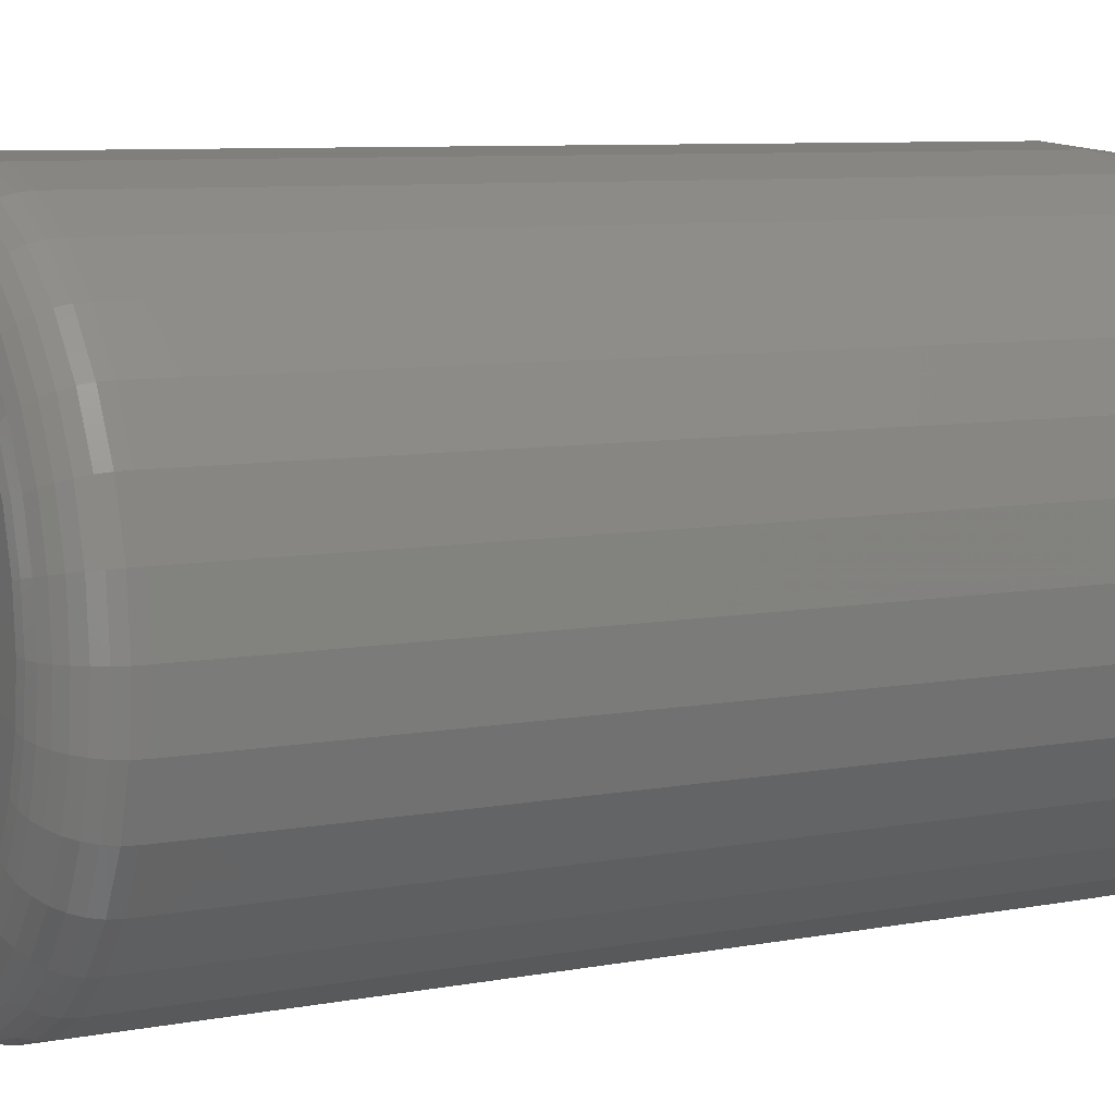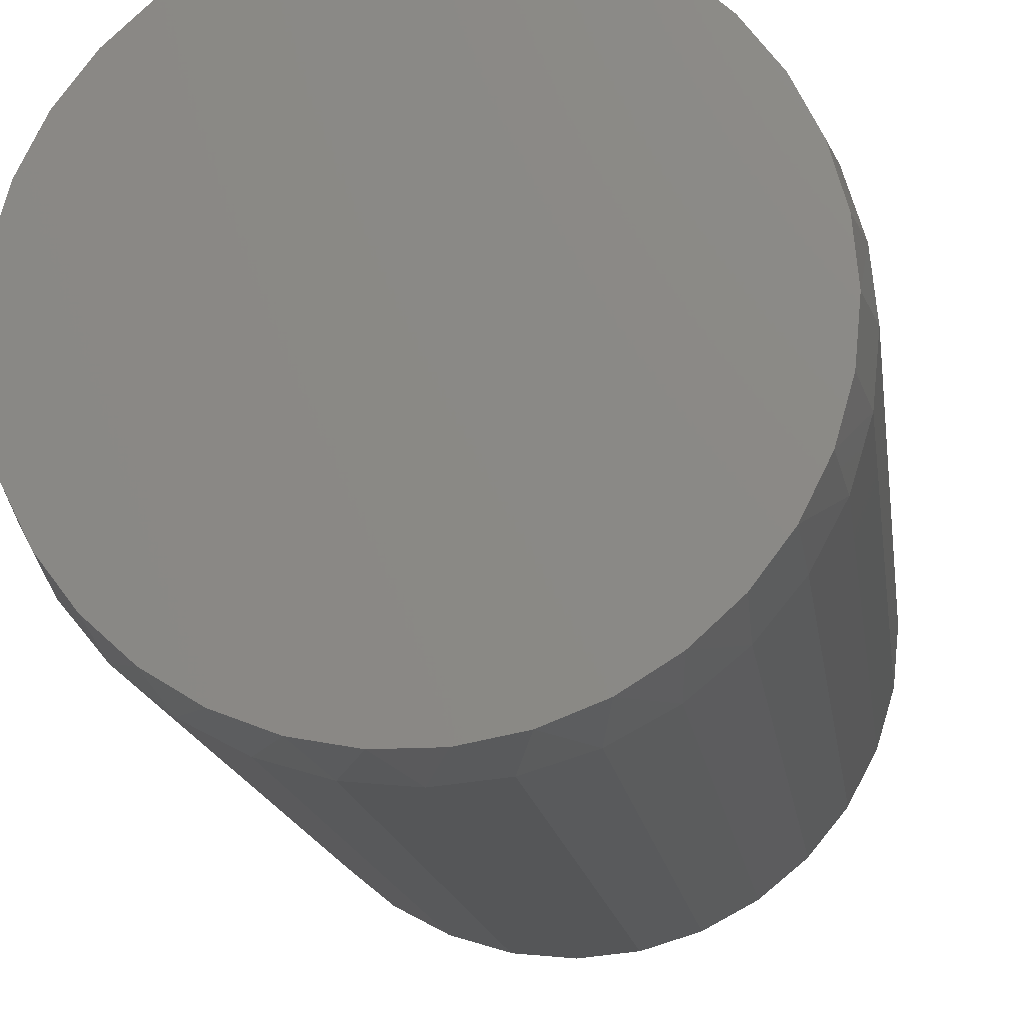
<metadata>
{"format":"stl","ext":"stl","renderer":"f3d","projection":"perspective","resolution":1024,"background":"white","views":[{"elev":7.8,"azim":-118.3,"up":"+Y"},{"elev":-15.3,"azim":7.5,"up":"+Y"}]}
</metadata>
<code>
# stl→obj: 354 verts, 704 faces
v 0.2313 -4.548e-16 0.04688
v 0.2313 -5.511e-17 0.6953
v 0.2269 -0.0439 0.04688
v 0.2269 -0.0439 0.6953
v 0.2141 -0.0861 0.04688
v 0.2141 -0.0861 0.6953
v 0.1933 -0.125 0.04688
v 0.1933 -0.125 0.6953
v 0.1653 -0.1591 0.04688
v 0.1653 -0.1591 0.6953
v 0.1313 -0.1871 0.04688
v 0.1313 -0.1871 0.6953
v 0.09235 -0.2079 0.04688
v 0.09235 -0.2079 0.6953
v 0.05015 -0.2207 0.04688
v 0.05015 -0.2207 0.6953
v 0.00625 -0.225 0.04688
v 0.00625 -0.225 0.6953
v -0.03765 -0.2207 0.04688
v -0.03765 -0.2207 0.6953
v -0.07985 -0.2079 0.04688
v -0.07985 -0.2079 0.6953
v -0.1188 -0.1871 0.04688
v -0.1188 -0.1871 0.6953
v -0.1528 -0.1591 0.04688
v -0.1528 -0.1591 0.6953
v -0.1808 -0.125 0.04688
v -0.1808 -0.125 0.6953
v -0.2016 -0.0861 0.04688
v -0.2016 -0.0861 0.6953
v -0.2144 -0.0439 0.04688
v -0.2144 -0.0439 0.6953
v -0.2188 2.274e-16 0.04688
v -0.2188 2.274e-16 0.6953
v -0.2144 0.0439 0.04688
v -0.2144 0.0439 0.6953
v -0.2016 0.0861 0.04688
v -0.2016 0.0861 0.6953
v -0.1808 0.125 0.04688
v -0.1808 0.125 0.6953
v -0.1528 0.1591 0.04688
v -0.1528 0.1591 0.6953
v -0.1188 0.1871 0.04688
v -0.1188 0.1871 0.6953
v -0.07985 0.2079 0.04688
v -0.07985 0.2079 0.6953
v -0.03765 0.2207 0.04688
v -0.03765 0.2207 0.6953
v 0.00625 0.225 0.04688
v 0.00625 0.225 0.6953
v 0.05015 0.2207 0.04688
v 0.05015 0.2207 0.6953
v 0.09235 0.2079 0.04688
v 0.09235 0.2079 0.6953
v 0.1313 0.1871 0.04688
v 0.1313 0.1871 0.6953
v 0.1653 0.1591 0.04688
v 0.1653 0.1591 0.6953
v 0.1933 0.125 0.04688
v 0.1933 0.125 0.6953
v 0.2141 0.0861 0.04688
v 0.2141 0.0861 0.6953
v 0.2269 0.0439 0.04688
v 0.2269 0.0439 0.6953
v 0.02629 0.2163 0.75
v -0.01379 0.2163 0.75
v -0.05319 0.2089 0.75
v 0.06569 0.2089 0.75
v 0.06569 -0.2089 0.75
v -0.01379 -0.2163 0.75
v 0.02629 -0.2163 0.75
v 0.1031 0.1944 0.75
v -0.09056 0.1944 0.75
v 0.1371 0.1733 0.75
v -0.1246 0.1733 0.75
v 0.1668 0.1463 0.75
v -0.1543 0.1463 0.75
v 0.1909 0.1143 0.75
v -0.1784 0.1143 0.75
v 0.2088 0.07846 0.75
v -0.1963 0.07846 0.75
v 0.2197 0.03991 0.75
v -0.2072 0.03991 0.75
v 0.2234 -3.04e-16 0.75
v -0.2109 -1.514e-06 0.75
v 0.2197 -0.03991 0.75
v -0.2072 -0.03991 0.75
v 0.2088 -0.07846 0.75
v -0.1963 -0.07846 0.75
v 0.1909 -0.1143 0.75
v -0.1784 -0.1143 0.75
v 0.1668 -0.1463 0.75
v -0.1543 -0.1463 0.75
v 0.1371 -0.1733 0.75
v -0.1246 -0.1733 0.75
v 0.1031 -0.1944 0.75
v -0.09056 -0.1944 0.75
v -0.05319 -0.2089 0.75
v 0.00625 0.1781 0
v 0.041 0.1747 0
v -0.0285 0.1747 0
v -0.06192 0.1646 0
v 0.07442 0.1646 0
v 0.041 -0.1747 0
v -0.0285 -0.1747 0
v 0.07442 -0.1646 0
v 0.00625 -0.1781 0
v -0.06192 -0.1646 0
v -0.09271 -0.1481 0
v 0.1052 -0.1481 0
v -0.1197 -0.126 0
v 0.1322 -0.126 0
v -0.1419 -0.09896 0
v 0.1544 -0.09896 0
v -0.1583 -0.06817 0
v 0.1708 -0.06817 0
v -0.1685 -0.03475 0
v 0.181 -0.03475 0
v -0.1719 -1.452e-18 0
v 0.1844 -6.689e-17 0
v -0.1685 0.03475 0
v 0.181 0.03475 0
v -0.1583 0.06817 0
v 0.1708 0.06817 0
v -0.1419 0.09896 0
v 0.1544 0.09896 0
v -0.1197 0.126 0
v 0.1322 0.126 0
v -0.09271 0.1481 0
v 0.1052 0.1481 0
v -0.2178 -2.776e-17 0.03773
v -0.2135 0.04372 0.03773
v -0.2152 -1.388e-17 0.02894
v -0.2109 0.0432 0.02894
v -0.2109 -2.776e-17 0.02083
v -0.2067 0.04235 0.02083
v -0.205 -1.388e-17 0.01373
v -0.201 0.04122 0.01373
v -0.1979 -2.776e-17 0.0079
v -0.194 0.03983 0.0079
v -0.1898 -2.776e-17 0.003568
v -0.186 0.03825 0.003568
v -0.181 0 0.0009007
v -0.1774 0.03653 0.0009007
v 0.226 0.04372 0.03773
v 0.2303 -1.527e-16 0.03773
v 0.2234 0.0432 0.02894
v 0.2277 -1.388e-16 0.02894
v 0.2192 0.04235 0.02083
v 0.2234 -1.527e-16 0.02083
v 0.2135 0.04122 0.01373
v 0.2175 -1.388e-16 0.01373
v 0.2065 0.03983 0.0079
v 0.2104 -1.388e-16 0.0079
v 0.1985 0.03825 0.003568
v 0.2023 -1.388e-16 0.003568
v 0.1899 0.03653 0.0009007
v 0.1935 -1.388e-16 0.0009007
v 0.2133 0.08576 0.03773
v 0.2108 0.08474 0.02894
v 0.2068 0.08308 0.02083
v 0.2014 0.08085 0.01373
v 0.1949 0.07813 0.0079
v 0.1874 0.07503 0.003568
v 0.1793 0.07167 0.0009007
v 0.1926 0.1245 0.03773
v 0.1904 0.123 0.02894
v 0.1868 0.1206 0.02083
v 0.1819 0.1174 0.01373
v 0.176 0.1134 0.0079
v 0.1693 0.1089 0.003568
v 0.162 0.104 0.0009007
v 0.1647 0.1585 0.03773
v 0.1628 0.1566 0.02894
v 0.1598 0.1535 0.02083
v 0.1556 0.1494 0.01373
v 0.1506 0.1444 0.0079
v 0.1449 0.1386 0.003568
v 0.1387 0.1324 0.0009007
v 0.1308 0.1863 0.03773
v 0.1293 0.1841 0.02894
v 0.1269 0.1805 0.02083
v 0.1236 0.1757 0.01373
v 0.1197 0.1698 0.0079
v 0.1152 0.163 0.003568
v 0.1103 0.1557 0.0009007
v 0.09201 0.207 0.03773
v 0.09099 0.2046 0.02894
v 0.08933 0.2006 0.02083
v 0.0871 0.1952 0.01373
v 0.08438 0.1886 0.0079
v 0.08128 0.1811 0.003568
v 0.07792 0.173 0.0009007
v 0.04997 0.2198 0.03773
v 0.04945 0.2172 0.02894
v 0.0486 0.2129 0.02083
v 0.04747 0.2072 0.01373
v 0.04608 0.2002 0.0079
v 0.0445 0.1923 0.003568
v 0.04278 0.1837 0.0009007
v 0.00625 0.2241 0.03773
v 0.00625 0.2214 0.02894
v 0.00625 0.2171 0.02083
v 0.00625 0.2113 0.01373
v 0.00625 0.2042 0.0079
v 0.00625 0.1961 0.003568
v 0.00625 0.1873 0.0009007
v -0.03747 0.2198 0.03773
v -0.03695 0.2172 0.02894
v -0.0361 0.2129 0.02083
v -0.03497 0.2072 0.01373
v -0.03358 0.2002 0.0079
v -0.032 0.1923 0.003568
v -0.03028 0.1837 0.0009007
v -0.07951 0.207 0.03773
v -0.07849 0.2046 0.02894
v -0.07683 0.2006 0.02083
v -0.0746 0.1952 0.01373
v -0.07188 0.1886 0.0079
v -0.06878 0.1811 0.003568
v -0.06542 0.173 0.0009007
v -0.1183 0.1863 0.03773
v -0.1168 0.1841 0.02894
v -0.1144 0.1805 0.02083
v -0.1111 0.1757 0.01373
v -0.1072 0.1698 0.0079
v -0.1027 0.163 0.003568
v -0.09779 0.1557 0.0009007
v -0.1522 0.1585 0.03773
v -0.1503 0.1566 0.02894
v -0.1473 0.1535 0.02083
v -0.1431 0.1494 0.01373
v -0.1381 0.1444 0.0079
v -0.1324 0.1386 0.003568
v -0.1262 0.1324 0.0009007
v -0.1801 0.1245 0.03773
v -0.1779 0.123 0.02894
v -0.1743 0.1206 0.02083
v -0.1694 0.1174 0.01373
v -0.1635 0.1134 0.0079
v -0.1568 0.1089 0.003568
v -0.1495 0.104 0.0009007
v -0.2008 0.08576 0.03773
v -0.1983 0.08474 0.02894
v -0.1943 0.08308 0.02083
v -0.1889 0.08085 0.01373
v -0.1824 0.07813 0.0079
v -0.1749 0.07503 0.003568
v -0.1668 0.07167 0.0009007
v 0.226 -0.04372 0.03773
v 0.2234 -0.0432 0.02894
v 0.2192 -0.04235 0.02083
v 0.2135 -0.04122 0.01373
v 0.2065 -0.03983 0.0079
v 0.1985 -0.03825 0.003568
v 0.1899 -0.03653 0.0009007
v -0.2135 -0.04372 0.03773
v -0.2109 -0.0432 0.02894
v -0.2067 -0.04235 0.02083
v -0.201 -0.04122 0.01373
v -0.194 -0.03983 0.0079
v -0.186 -0.03825 0.003568
v -0.1774 -0.03653 0.0009007
v -0.2008 -0.08576 0.03773
v -0.1983 -0.08474 0.02894
v -0.1943 -0.08308 0.02083
v -0.1889 -0.08085 0.01373
v -0.1824 -0.07813 0.0079
v -0.1749 -0.07503 0.003568
v -0.1668 -0.07167 0.0009007
v -0.1801 -0.1245 0.03773
v -0.1779 -0.123 0.02894
v -0.1743 -0.1206 0.02083
v -0.1694 -0.1174 0.01373
v -0.1635 -0.1134 0.0079
v -0.1568 -0.1089 0.003568
v -0.1495 -0.104 0.0009007
v -0.1522 -0.1585 0.03773
v -0.1503 -0.1566 0.02894
v -0.1473 -0.1535 0.02083
v -0.1431 -0.1494 0.01373
v -0.1381 -0.1444 0.0079
v -0.1324 -0.1386 0.003568
v -0.1262 -0.1324 0.0009007
v -0.1183 -0.1863 0.03773
v -0.1168 -0.1841 0.02894
v -0.1144 -0.1805 0.02083
v -0.1111 -0.1757 0.01373
v -0.1072 -0.1698 0.0079
v -0.1027 -0.163 0.003568
v -0.09779 -0.1557 0.0009007
v -0.07951 -0.207 0.03773
v -0.07849 -0.2046 0.02894
v -0.07683 -0.2006 0.02083
v -0.0746 -0.1952 0.01373
v -0.07188 -0.1886 0.0079
v -0.06878 -0.1811 0.003568
v -0.06542 -0.173 0.0009007
v -0.03747 -0.2198 0.03773
v -0.03695 -0.2172 0.02894
v -0.0361 -0.2129 0.02083
v -0.03497 -0.2072 0.01373
v -0.03358 -0.2002 0.0079
v -0.032 -0.1923 0.003568
v -0.03028 -0.1837 0.0009007
v 0.00625 -0.2241 0.03773
v 0.00625 -0.2214 0.02894
v 0.00625 -0.2171 0.02083
v 0.00625 -0.2113 0.01373
v 0.00625 -0.2042 0.0079
v 0.00625 -0.1961 0.003568
v 0.00625 -0.1873 0.0009007
v 0.04997 -0.2198 0.03773
v 0.04945 -0.2172 0.02894
v 0.0486 -0.2129 0.02083
v 0.04747 -0.2072 0.01373
v 0.04608 -0.2002 0.0079
v 0.0445 -0.1923 0.003568
v 0.04278 -0.1837 0.0009007
v 0.09201 -0.207 0.03773
v 0.09099 -0.2046 0.02894
v 0.08933 -0.2006 0.02083
v 0.0871 -0.1952 0.01373
v 0.08438 -0.1886 0.0079
v 0.08128 -0.1811 0.003568
v 0.07792 -0.173 0.0009007
v 0.1308 -0.1863 0.03773
v 0.1293 -0.1841 0.02894
v 0.1269 -0.1805 0.02083
v 0.1236 -0.1757 0.01373
v 0.1197 -0.1698 0.0079
v 0.1152 -0.163 0.003568
v 0.1103 -0.1557 0.0009007
v 0.1647 -0.1585 0.03773
v 0.1628 -0.1566 0.02894
v 0.1598 -0.1535 0.02083
v 0.1556 -0.1494 0.01373
v 0.1506 -0.1444 0.0079
v 0.1449 -0.1386 0.003568
v 0.1387 -0.1324 0.0009007
v 0.1926 -0.1245 0.03773
v 0.1904 -0.123 0.02894
v 0.1868 -0.1206 0.02083
v 0.1819 -0.1174 0.01373
v 0.176 -0.1134 0.0079
v 0.1693 -0.1089 0.003568
v 0.162 -0.104 0.0009007
v 0.2133 -0.08576 0.03773
v 0.2108 -0.08474 0.02894
v 0.2068 -0.08308 0.02083
v 0.2014 -0.08085 0.01373
v 0.1949 -0.07813 0.0079
v 0.1874 -0.07503 0.003568
v 0.1793 -0.07167 0.0009007
f 1 2 3
f 3 2 4
f 3 4 5
f 5 4 6
f 5 6 7
f 7 6 8
f 7 8 9
f 9 8 10
f 9 10 11
f 11 10 12
f 11 12 13
f 13 12 14
f 13 14 15
f 15 14 16
f 15 16 17
f 17 16 18
f 17 18 19
f 19 18 20
f 19 20 21
f 21 20 22
f 21 22 23
f 23 22 24
f 23 24 25
f 25 24 26
f 25 26 27
f 27 26 28
f 27 28 29
f 29 28 30
f 29 30 31
f 31 30 32
f 31 32 33
f 33 32 34
f 33 34 35
f 35 34 36
f 35 36 37
f 37 36 38
f 37 38 39
f 39 38 40
f 39 40 41
f 41 40 42
f 41 42 43
f 43 42 44
f 43 44 45
f 45 44 46
f 45 46 47
f 47 46 48
f 47 48 49
f 49 48 50
f 49 50 51
f 51 50 52
f 51 52 53
f 53 52 54
f 53 54 55
f 55 54 56
f 55 56 57
f 57 56 58
f 57 58 59
f 59 58 60
f 59 60 61
f 61 60 62
f 61 62 63
f 63 62 64
f 63 64 1
f 1 64 2
f 65 66 67
f 65 67 68
f 69 70 71
f 68 67 72
f 72 67 73
f 72 73 74
f 74 73 75
f 74 75 76
f 76 75 77
f 76 77 78
f 78 77 79
f 78 79 80
f 80 79 81
f 80 81 82
f 82 81 83
f 82 83 84
f 84 83 85
f 84 85 86
f 86 85 87
f 86 87 88
f 88 87 89
f 88 89 90
f 90 89 91
f 90 91 92
f 92 91 93
f 92 93 94
f 94 93 95
f 94 95 96
f 96 95 97
f 96 97 69
f 69 97 98
f 69 98 70
f 64 62 80
f 62 60 78
f 80 62 78
f 60 58 76
f 78 60 76
f 58 56 74
f 76 58 74
f 56 54 72
f 74 56 72
f 54 52 68
f 72 54 68
f 52 50 65
f 68 52 65
f 50 48 66
f 65 50 66
f 48 46 67
f 66 48 67
f 46 44 73
f 67 46 73
f 44 42 75
f 73 44 75
f 42 40 77
f 75 42 77
f 40 38 79
f 77 40 79
f 38 36 81
f 79 38 81
f 81 36 83
f 83 36 34
f 83 34 85
f 80 82 64
f 64 82 84
f 64 84 2
f 32 30 89
f 30 28 91
f 89 30 91
f 28 26 93
f 91 28 93
f 26 24 95
f 93 26 95
f 24 22 97
f 95 24 97
f 22 20 98
f 97 22 98
f 20 18 70
f 98 20 70
f 18 16 71
f 70 18 71
f 16 14 69
f 71 16 69
f 14 12 96
f 69 14 96
f 12 10 94
f 96 12 94
f 10 8 92
f 94 10 92
f 8 6 90
f 92 8 90
f 6 4 88
f 90 6 88
f 88 4 86
f 86 4 2
f 86 2 84
f 89 87 32
f 32 87 85
f 32 85 34
f 99 100 101
f 102 101 100
f 103 102 100
f 104 105 106
f 107 105 104
f 105 108 106
f 106 108 109
f 106 109 110
f 110 109 111
f 110 111 112
f 112 111 113
f 112 113 114
f 114 113 115
f 114 115 116
f 116 115 117
f 116 117 118
f 118 117 119
f 118 119 120
f 120 119 121
f 120 121 122
f 122 121 123
f 122 123 124
f 124 123 125
f 124 125 126
f 126 125 127
f 126 127 128
f 128 127 129
f 128 129 130
f 130 129 102
f 130 102 103
f 33 35 131
f 131 35 132
f 131 132 133
f 133 132 134
f 133 134 135
f 135 134 136
f 135 136 137
f 137 136 138
f 137 138 139
f 139 138 140
f 139 140 141
f 141 140 142
f 141 142 143
f 143 142 144
f 143 144 119
f 119 144 121
f 63 1 145
f 145 1 146
f 145 146 147
f 147 146 148
f 147 148 149
f 149 148 150
f 149 150 151
f 151 150 152
f 151 152 153
f 153 152 154
f 153 154 155
f 155 154 156
f 155 156 157
f 157 156 158
f 157 158 122
f 122 158 120
f 61 63 159
f 159 63 145
f 159 145 160
f 160 145 147
f 160 147 161
f 161 147 149
f 161 149 162
f 162 149 151
f 162 151 163
f 163 151 153
f 163 153 164
f 164 153 155
f 164 155 165
f 165 155 157
f 165 157 124
f 124 157 122
f 59 61 166
f 166 61 159
f 166 159 167
f 167 159 160
f 167 160 168
f 168 160 161
f 168 161 169
f 169 161 162
f 169 162 170
f 170 162 163
f 170 163 171
f 171 163 164
f 171 164 172
f 172 164 165
f 172 165 126
f 126 165 124
f 57 59 173
f 173 59 166
f 173 166 174
f 174 166 167
f 174 167 175
f 175 167 168
f 175 168 176
f 176 168 169
f 176 169 177
f 177 169 170
f 177 170 178
f 178 170 171
f 178 171 179
f 179 171 172
f 179 172 128
f 128 172 126
f 55 57 180
f 180 57 173
f 180 173 181
f 181 173 174
f 181 174 182
f 182 174 175
f 182 175 183
f 183 175 176
f 183 176 184
f 184 176 177
f 184 177 185
f 185 177 178
f 185 178 186
f 186 178 179
f 186 179 130
f 130 179 128
f 53 55 187
f 187 55 180
f 187 180 188
f 188 180 181
f 188 181 189
f 189 181 182
f 189 182 190
f 190 182 183
f 190 183 191
f 191 183 184
f 191 184 192
f 192 184 185
f 192 185 193
f 193 185 186
f 193 186 103
f 103 186 130
f 51 53 194
f 194 53 187
f 194 187 195
f 195 187 188
f 195 188 196
f 196 188 189
f 196 189 197
f 197 189 190
f 197 190 198
f 198 190 191
f 198 191 199
f 199 191 192
f 199 192 200
f 200 192 193
f 200 193 100
f 100 193 103
f 49 51 201
f 201 51 194
f 201 194 202
f 202 194 195
f 202 195 203
f 203 195 196
f 203 196 204
f 204 196 197
f 204 197 205
f 205 197 198
f 205 198 206
f 206 198 199
f 206 199 207
f 207 199 200
f 207 200 99
f 99 200 100
f 47 49 208
f 208 49 201
f 208 201 209
f 209 201 202
f 209 202 210
f 210 202 203
f 210 203 211
f 211 203 204
f 211 204 212
f 212 204 205
f 212 205 213
f 213 205 206
f 213 206 214
f 214 206 207
f 214 207 101
f 101 207 99
f 45 47 215
f 215 47 208
f 215 208 216
f 216 208 209
f 216 209 217
f 217 209 210
f 217 210 218
f 218 210 211
f 218 211 219
f 219 211 212
f 219 212 220
f 220 212 213
f 220 213 221
f 221 213 214
f 221 214 102
f 102 214 101
f 43 45 222
f 222 45 215
f 222 215 223
f 223 215 216
f 223 216 224
f 224 216 217
f 224 217 225
f 225 217 218
f 225 218 226
f 226 218 219
f 226 219 227
f 227 219 220
f 227 220 228
f 228 220 221
f 228 221 129
f 129 221 102
f 41 43 229
f 229 43 222
f 229 222 230
f 230 222 223
f 230 223 231
f 231 223 224
f 231 224 232
f 232 224 225
f 232 225 233
f 233 225 226
f 233 226 234
f 234 226 227
f 234 227 235
f 235 227 228
f 235 228 127
f 127 228 129
f 39 41 236
f 236 41 229
f 236 229 237
f 237 229 230
f 237 230 238
f 238 230 231
f 238 231 239
f 239 231 232
f 239 232 240
f 240 232 233
f 240 233 241
f 241 233 234
f 241 234 242
f 242 234 235
f 242 235 125
f 125 235 127
f 37 39 243
f 243 39 236
f 243 236 244
f 244 236 237
f 244 237 245
f 245 237 238
f 245 238 246
f 246 238 239
f 246 239 247
f 247 239 240
f 247 240 248
f 248 240 241
f 248 241 249
f 249 241 242
f 249 242 123
f 123 242 125
f 35 37 132
f 132 37 243
f 132 243 134
f 134 243 244
f 134 244 136
f 136 244 245
f 136 245 138
f 138 245 246
f 138 246 140
f 140 246 247
f 140 247 142
f 142 247 248
f 142 248 144
f 144 248 249
f 144 249 121
f 121 249 123
f 1 3 146
f 146 3 250
f 146 250 148
f 148 250 251
f 148 251 150
f 150 251 252
f 150 252 152
f 152 252 253
f 152 253 154
f 154 253 254
f 154 254 156
f 156 254 255
f 156 255 158
f 158 255 256
f 158 256 120
f 120 256 118
f 31 33 257
f 257 33 131
f 257 131 258
f 258 131 133
f 258 133 259
f 259 133 135
f 259 135 260
f 260 135 137
f 260 137 261
f 261 137 139
f 261 139 262
f 262 139 141
f 262 141 263
f 263 141 143
f 263 143 117
f 117 143 119
f 29 31 264
f 264 31 257
f 264 257 265
f 265 257 258
f 265 258 266
f 266 258 259
f 266 259 267
f 267 259 260
f 267 260 268
f 268 260 261
f 268 261 269
f 269 261 262
f 269 262 270
f 270 262 263
f 270 263 115
f 115 263 117
f 27 29 271
f 271 29 264
f 271 264 272
f 272 264 265
f 272 265 273
f 273 265 266
f 273 266 274
f 274 266 267
f 274 267 275
f 275 267 268
f 275 268 276
f 276 268 269
f 276 269 277
f 277 269 270
f 277 270 113
f 113 270 115
f 25 27 278
f 278 27 271
f 278 271 279
f 279 271 272
f 279 272 280
f 280 272 273
f 280 273 281
f 281 273 274
f 281 274 282
f 282 274 275
f 282 275 283
f 283 275 276
f 283 276 284
f 284 276 277
f 284 277 111
f 111 277 113
f 23 25 285
f 285 25 278
f 285 278 286
f 286 278 279
f 286 279 287
f 287 279 280
f 287 280 288
f 288 280 281
f 288 281 289
f 289 281 282
f 289 282 290
f 290 282 283
f 290 283 291
f 291 283 284
f 291 284 109
f 109 284 111
f 21 23 292
f 292 23 285
f 292 285 293
f 293 285 286
f 293 286 294
f 294 286 287
f 294 287 295
f 295 287 288
f 295 288 296
f 296 288 289
f 296 289 297
f 297 289 290
f 297 290 298
f 298 290 291
f 298 291 108
f 108 291 109
f 19 21 299
f 299 21 292
f 299 292 300
f 300 292 293
f 300 293 301
f 301 293 294
f 301 294 302
f 302 294 295
f 302 295 303
f 303 295 296
f 303 296 304
f 304 296 297
f 304 297 305
f 305 297 298
f 305 298 105
f 105 298 108
f 17 19 306
f 306 19 299
f 306 299 307
f 307 299 300
f 307 300 308
f 308 300 301
f 308 301 309
f 309 301 302
f 309 302 310
f 310 302 303
f 310 303 311
f 311 303 304
f 311 304 312
f 312 304 305
f 312 305 107
f 107 305 105
f 15 17 313
f 313 17 306
f 313 306 314
f 314 306 307
f 314 307 315
f 315 307 308
f 315 308 316
f 316 308 309
f 316 309 317
f 317 309 310
f 317 310 318
f 318 310 311
f 318 311 319
f 319 311 312
f 319 312 104
f 104 312 107
f 13 15 320
f 320 15 313
f 320 313 321
f 321 313 314
f 321 314 322
f 322 314 315
f 322 315 323
f 323 315 316
f 323 316 324
f 324 316 317
f 324 317 325
f 325 317 318
f 325 318 326
f 326 318 319
f 326 319 106
f 106 319 104
f 11 13 327
f 327 13 320
f 327 320 328
f 328 320 321
f 328 321 329
f 329 321 322
f 329 322 330
f 330 322 323
f 330 323 331
f 331 323 324
f 331 324 332
f 332 324 325
f 332 325 333
f 333 325 326
f 333 326 110
f 110 326 106
f 9 11 334
f 334 11 327
f 334 327 335
f 335 327 328
f 335 328 336
f 336 328 329
f 336 329 337
f 337 329 330
f 337 330 338
f 338 330 331
f 338 331 339
f 339 331 332
f 339 332 340
f 340 332 333
f 340 333 112
f 112 333 110
f 7 9 341
f 341 9 334
f 341 334 342
f 342 334 335
f 342 335 343
f 343 335 336
f 343 336 344
f 344 336 337
f 344 337 345
f 345 337 338
f 345 338 346
f 346 338 339
f 346 339 347
f 347 339 340
f 347 340 114
f 114 340 112
f 5 7 348
f 348 7 341
f 348 341 349
f 349 341 342
f 349 342 350
f 350 342 343
f 350 343 351
f 351 343 344
f 351 344 352
f 352 344 345
f 352 345 353
f 353 345 346
f 353 346 354
f 354 346 347
f 354 347 116
f 116 347 114
f 3 5 250
f 250 5 348
f 250 348 251
f 251 348 349
f 251 349 252
f 252 349 350
f 252 350 253
f 253 350 351
f 253 351 254
f 254 351 352
f 254 352 255
f 255 352 353
f 255 353 256
f 256 353 354
f 256 354 118
f 118 354 116

</code>
